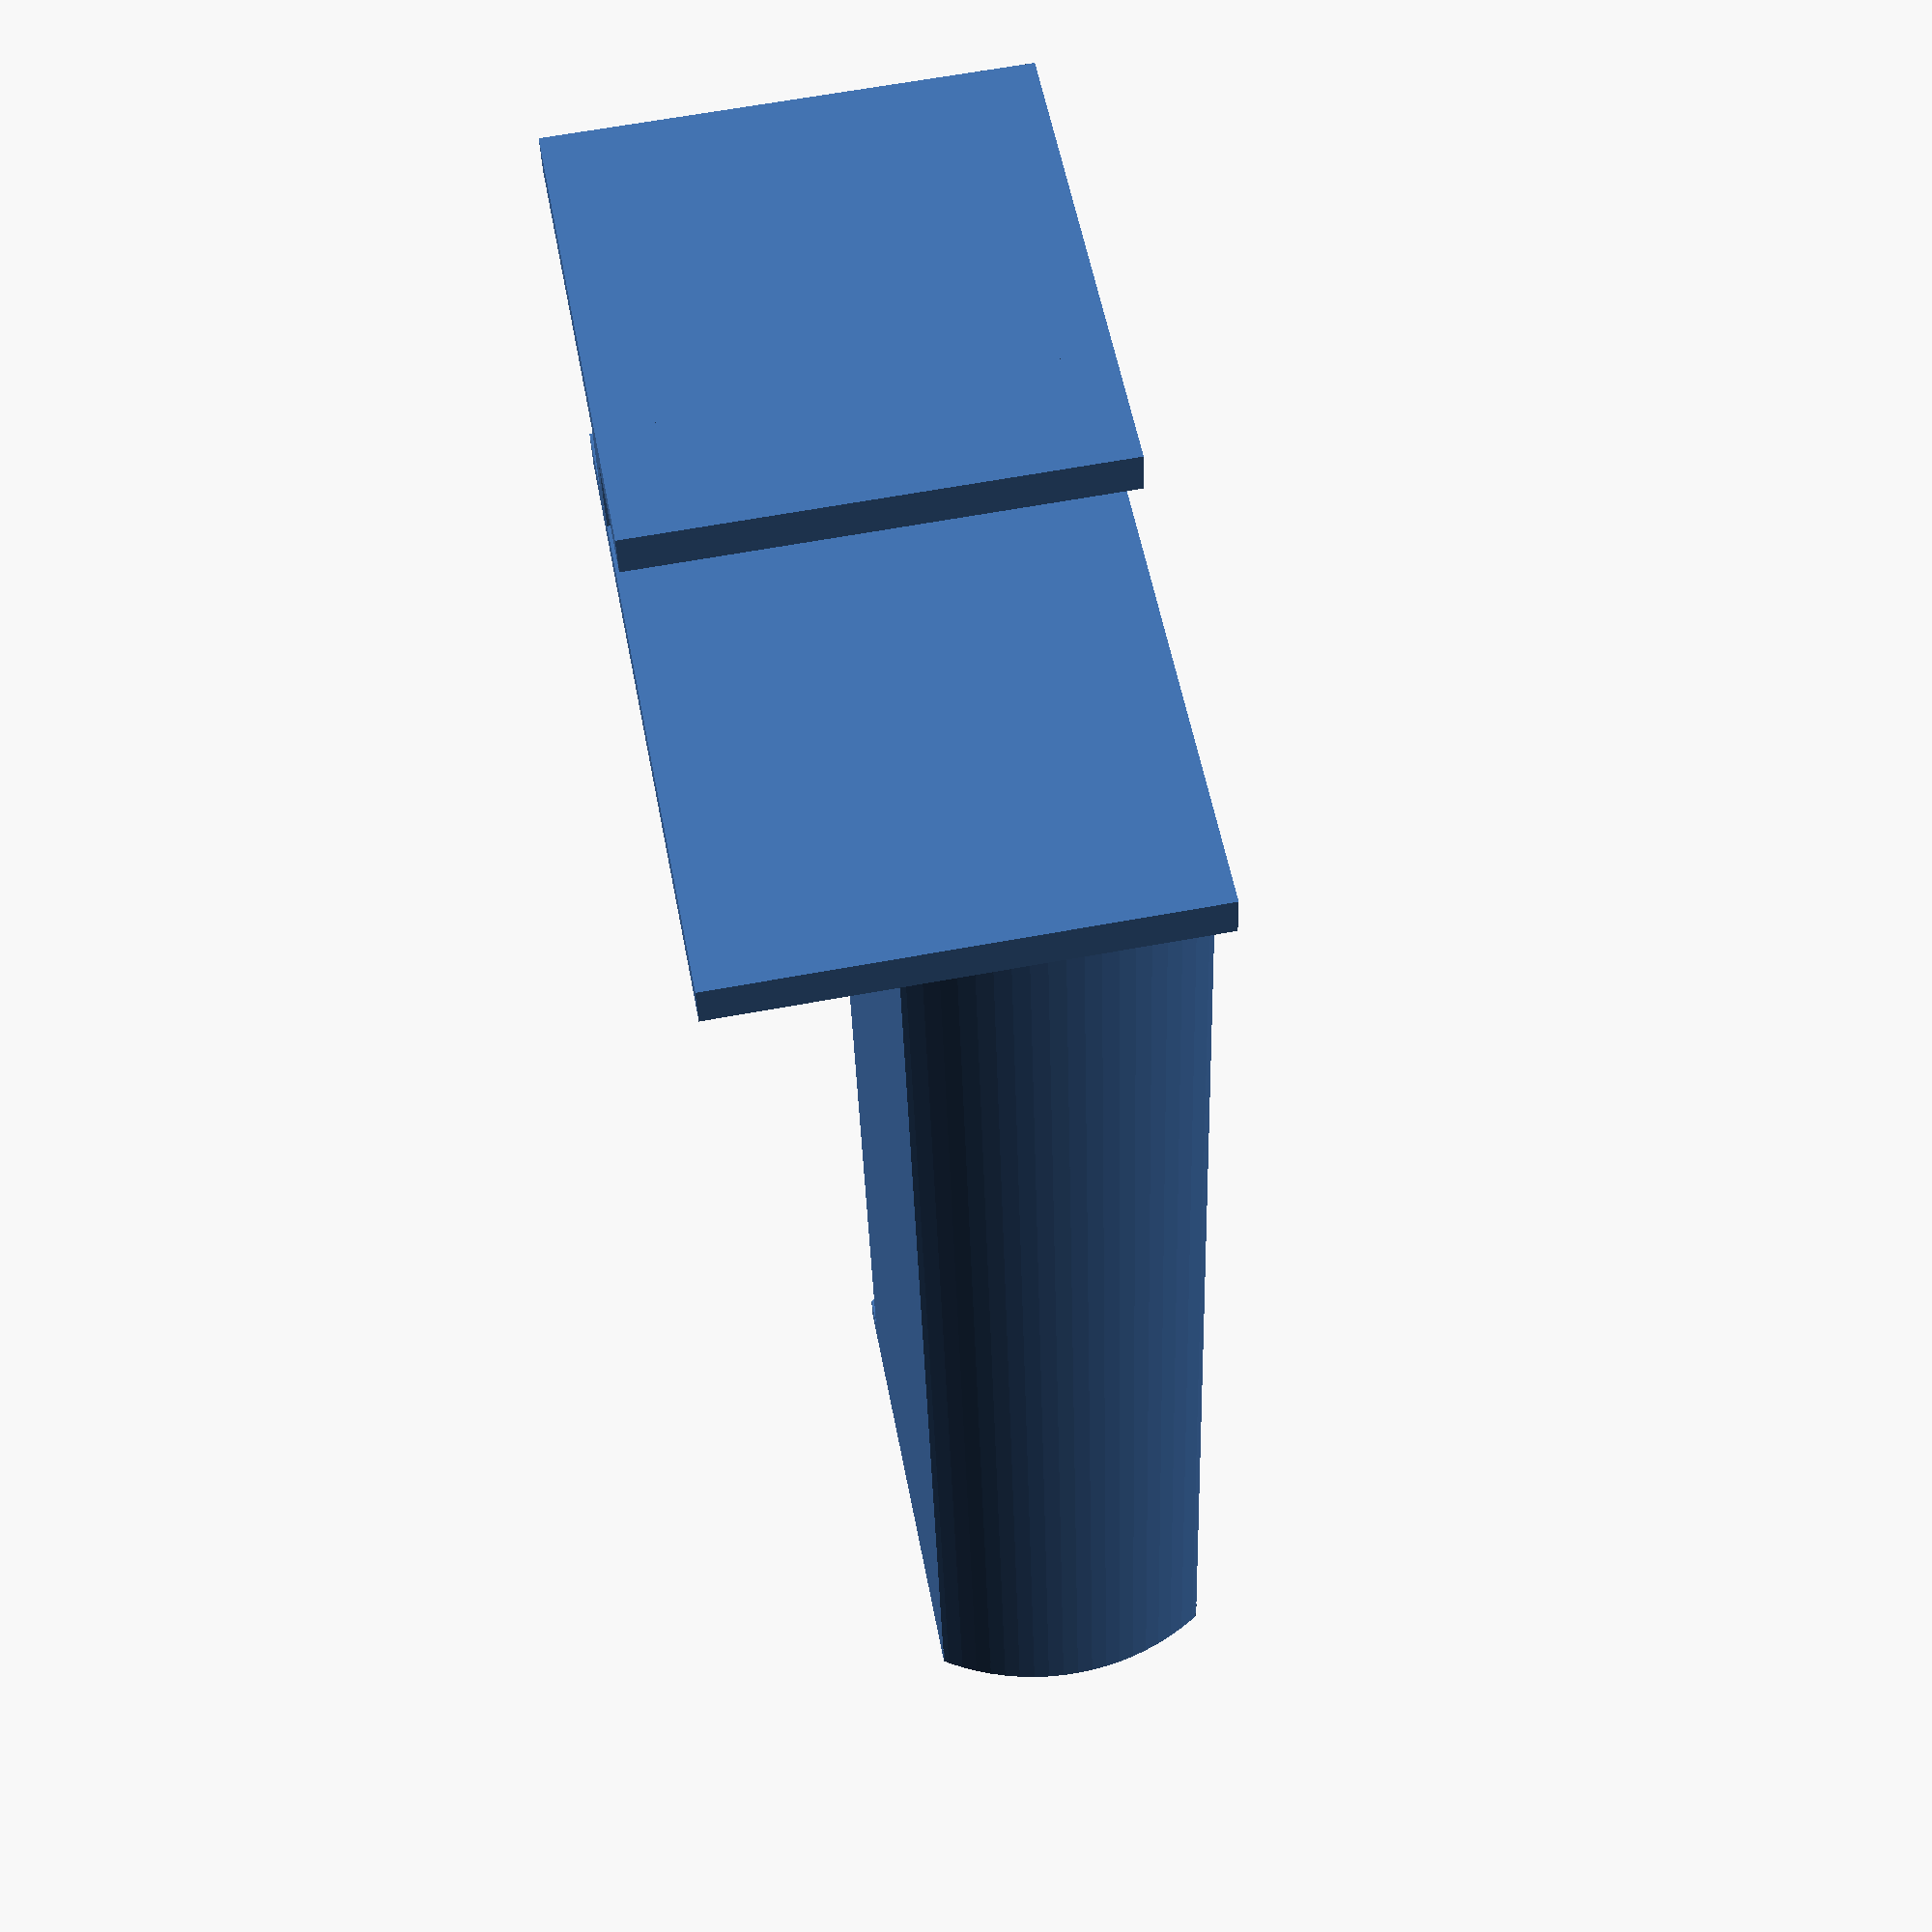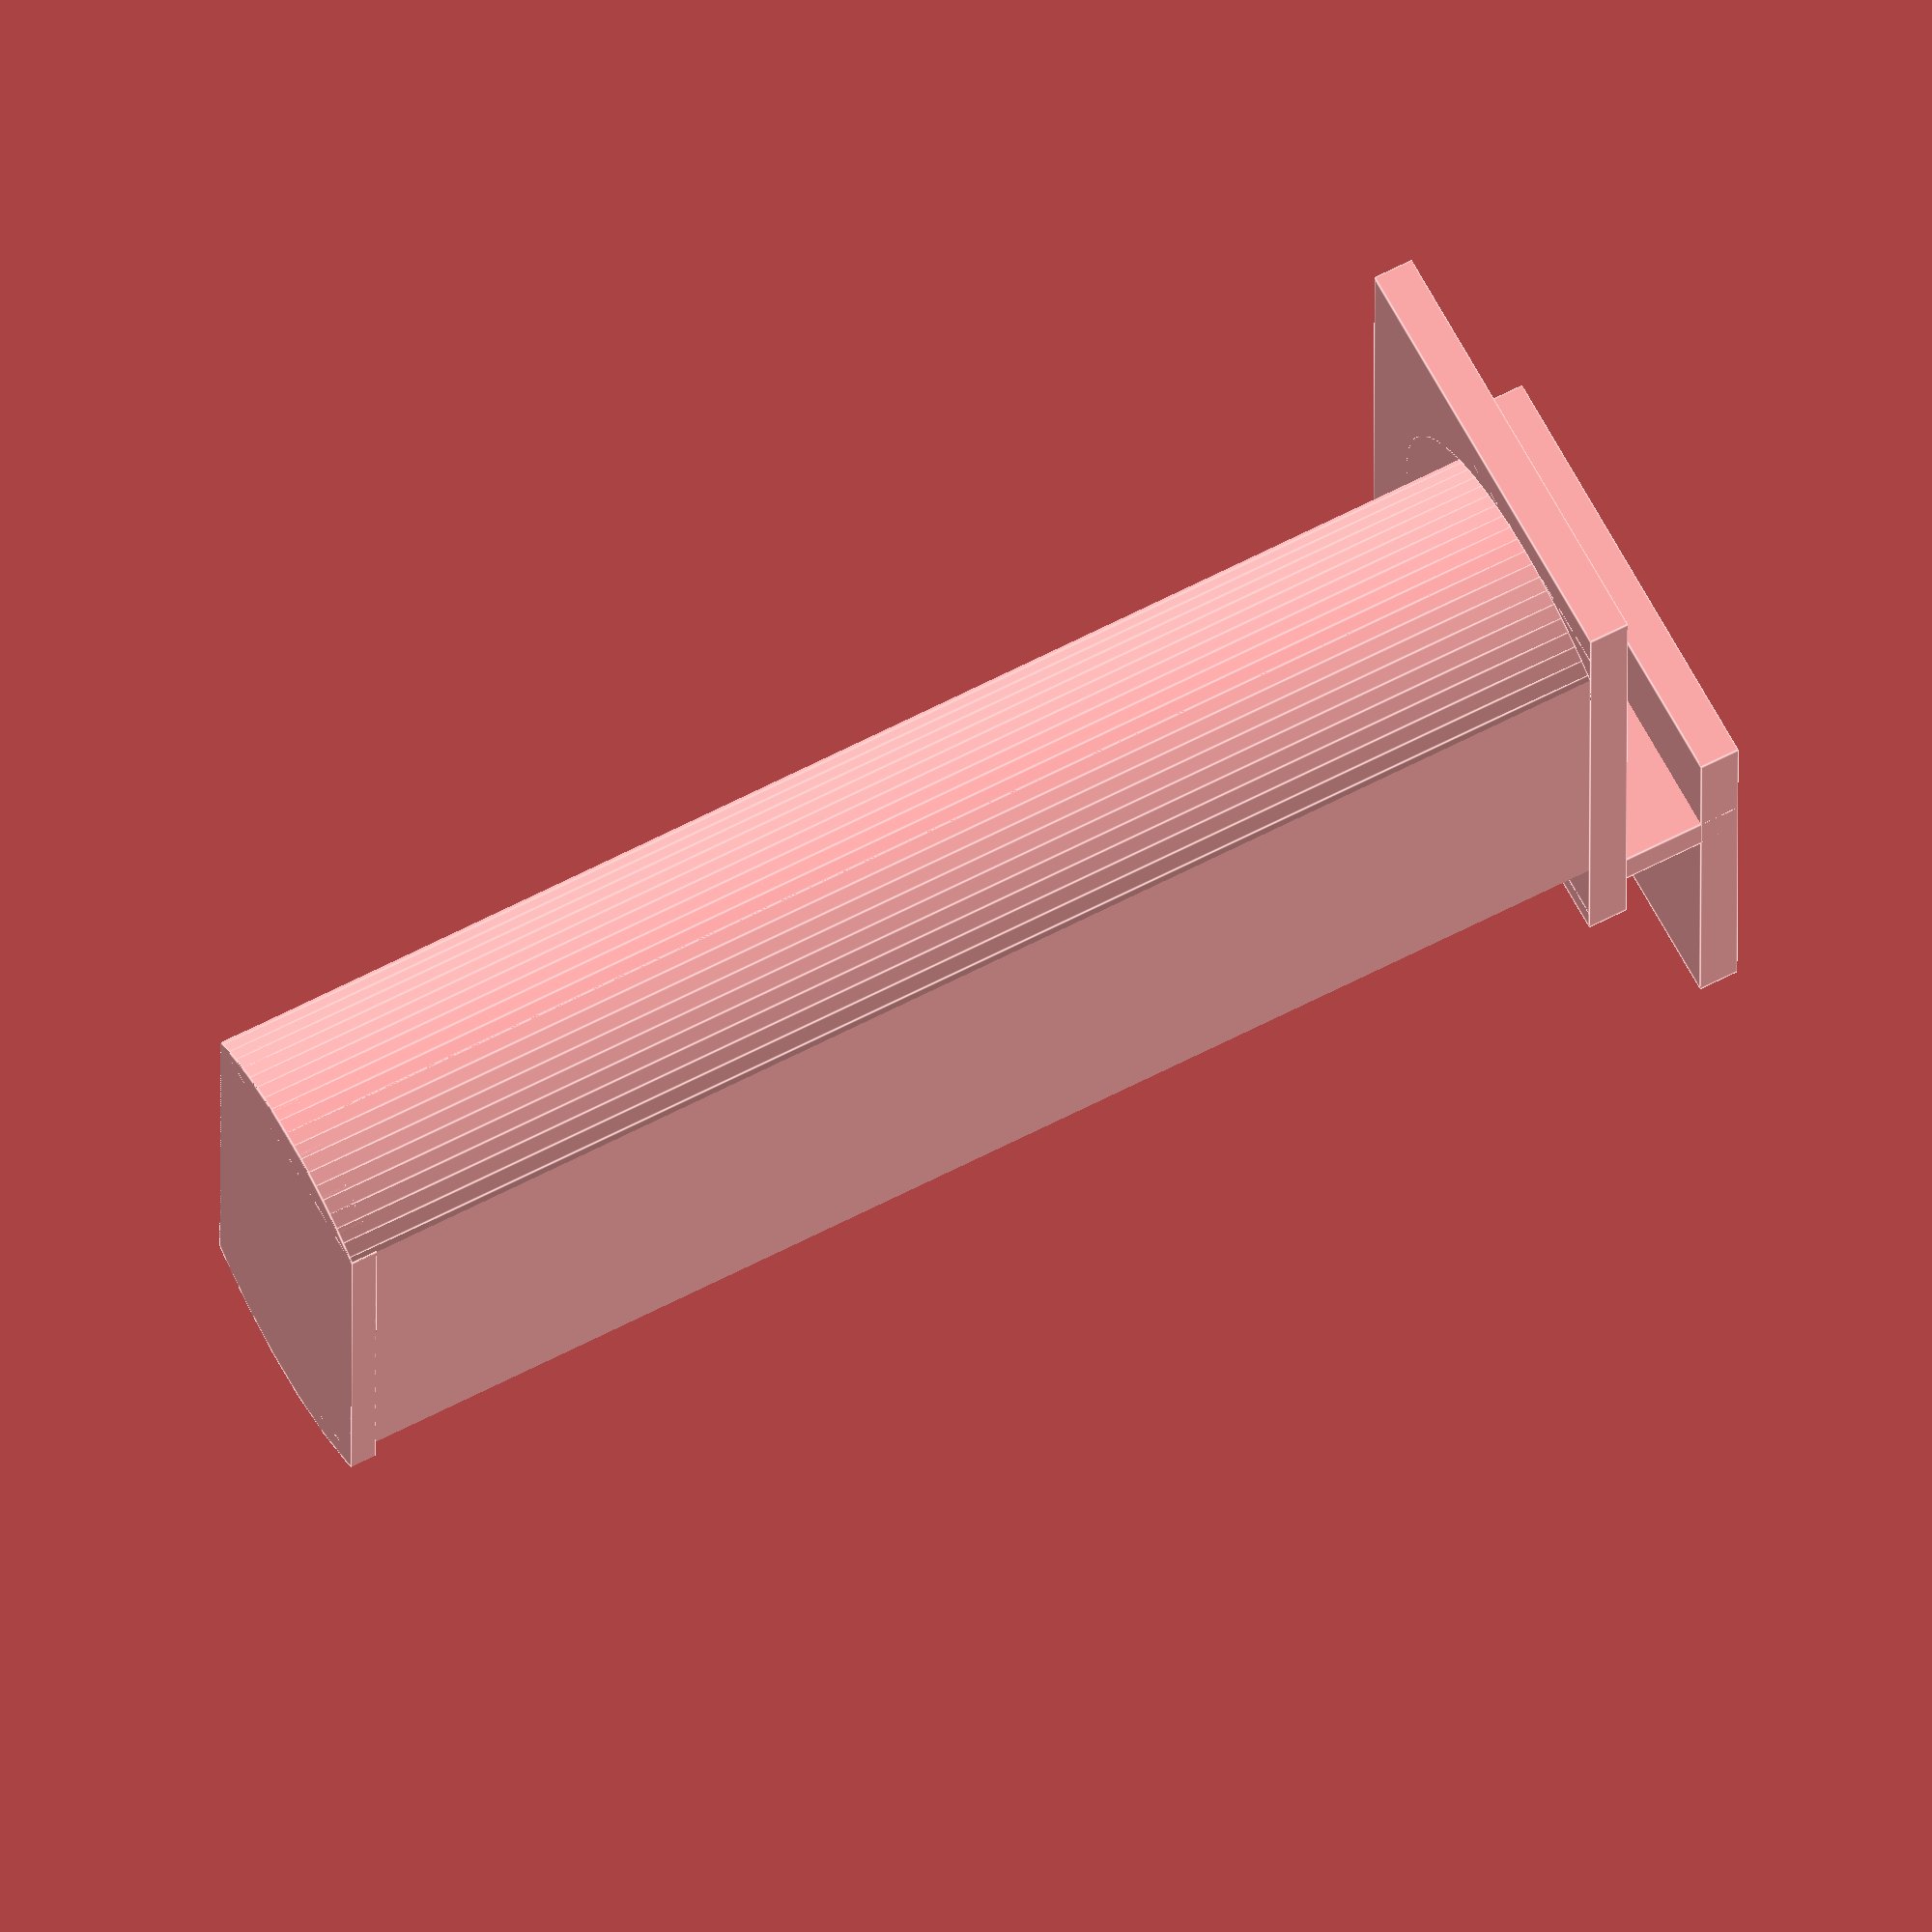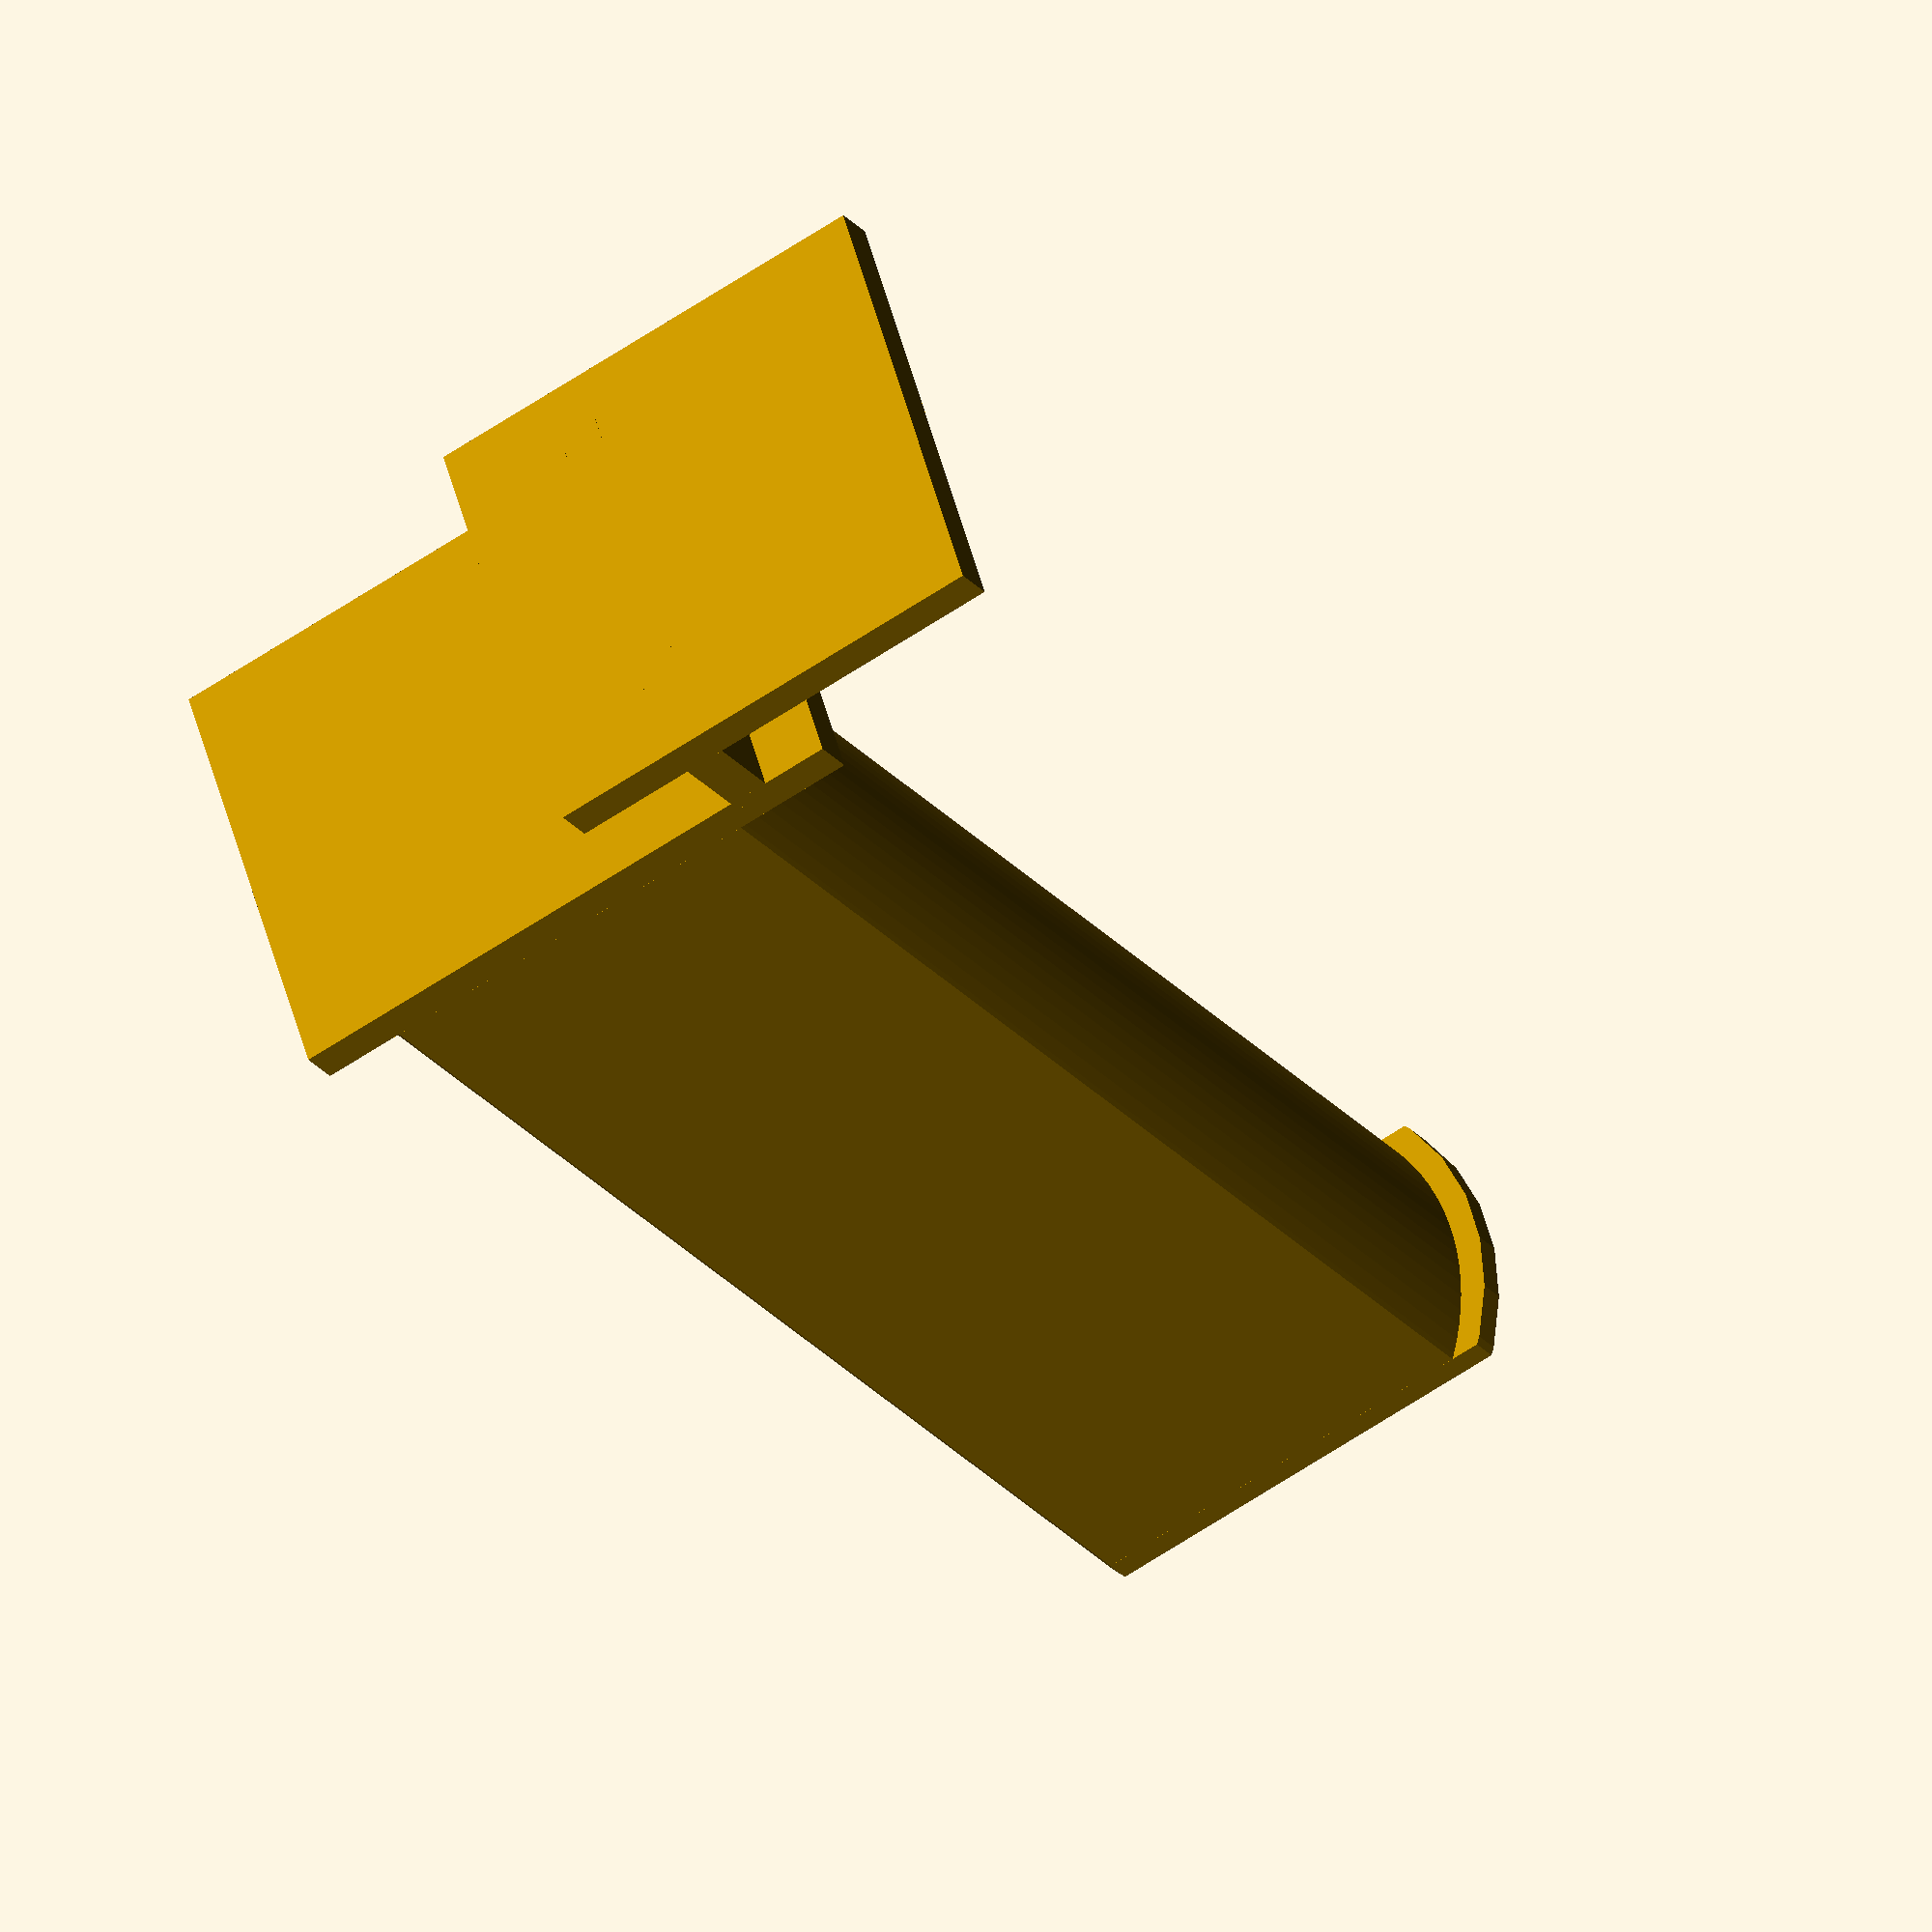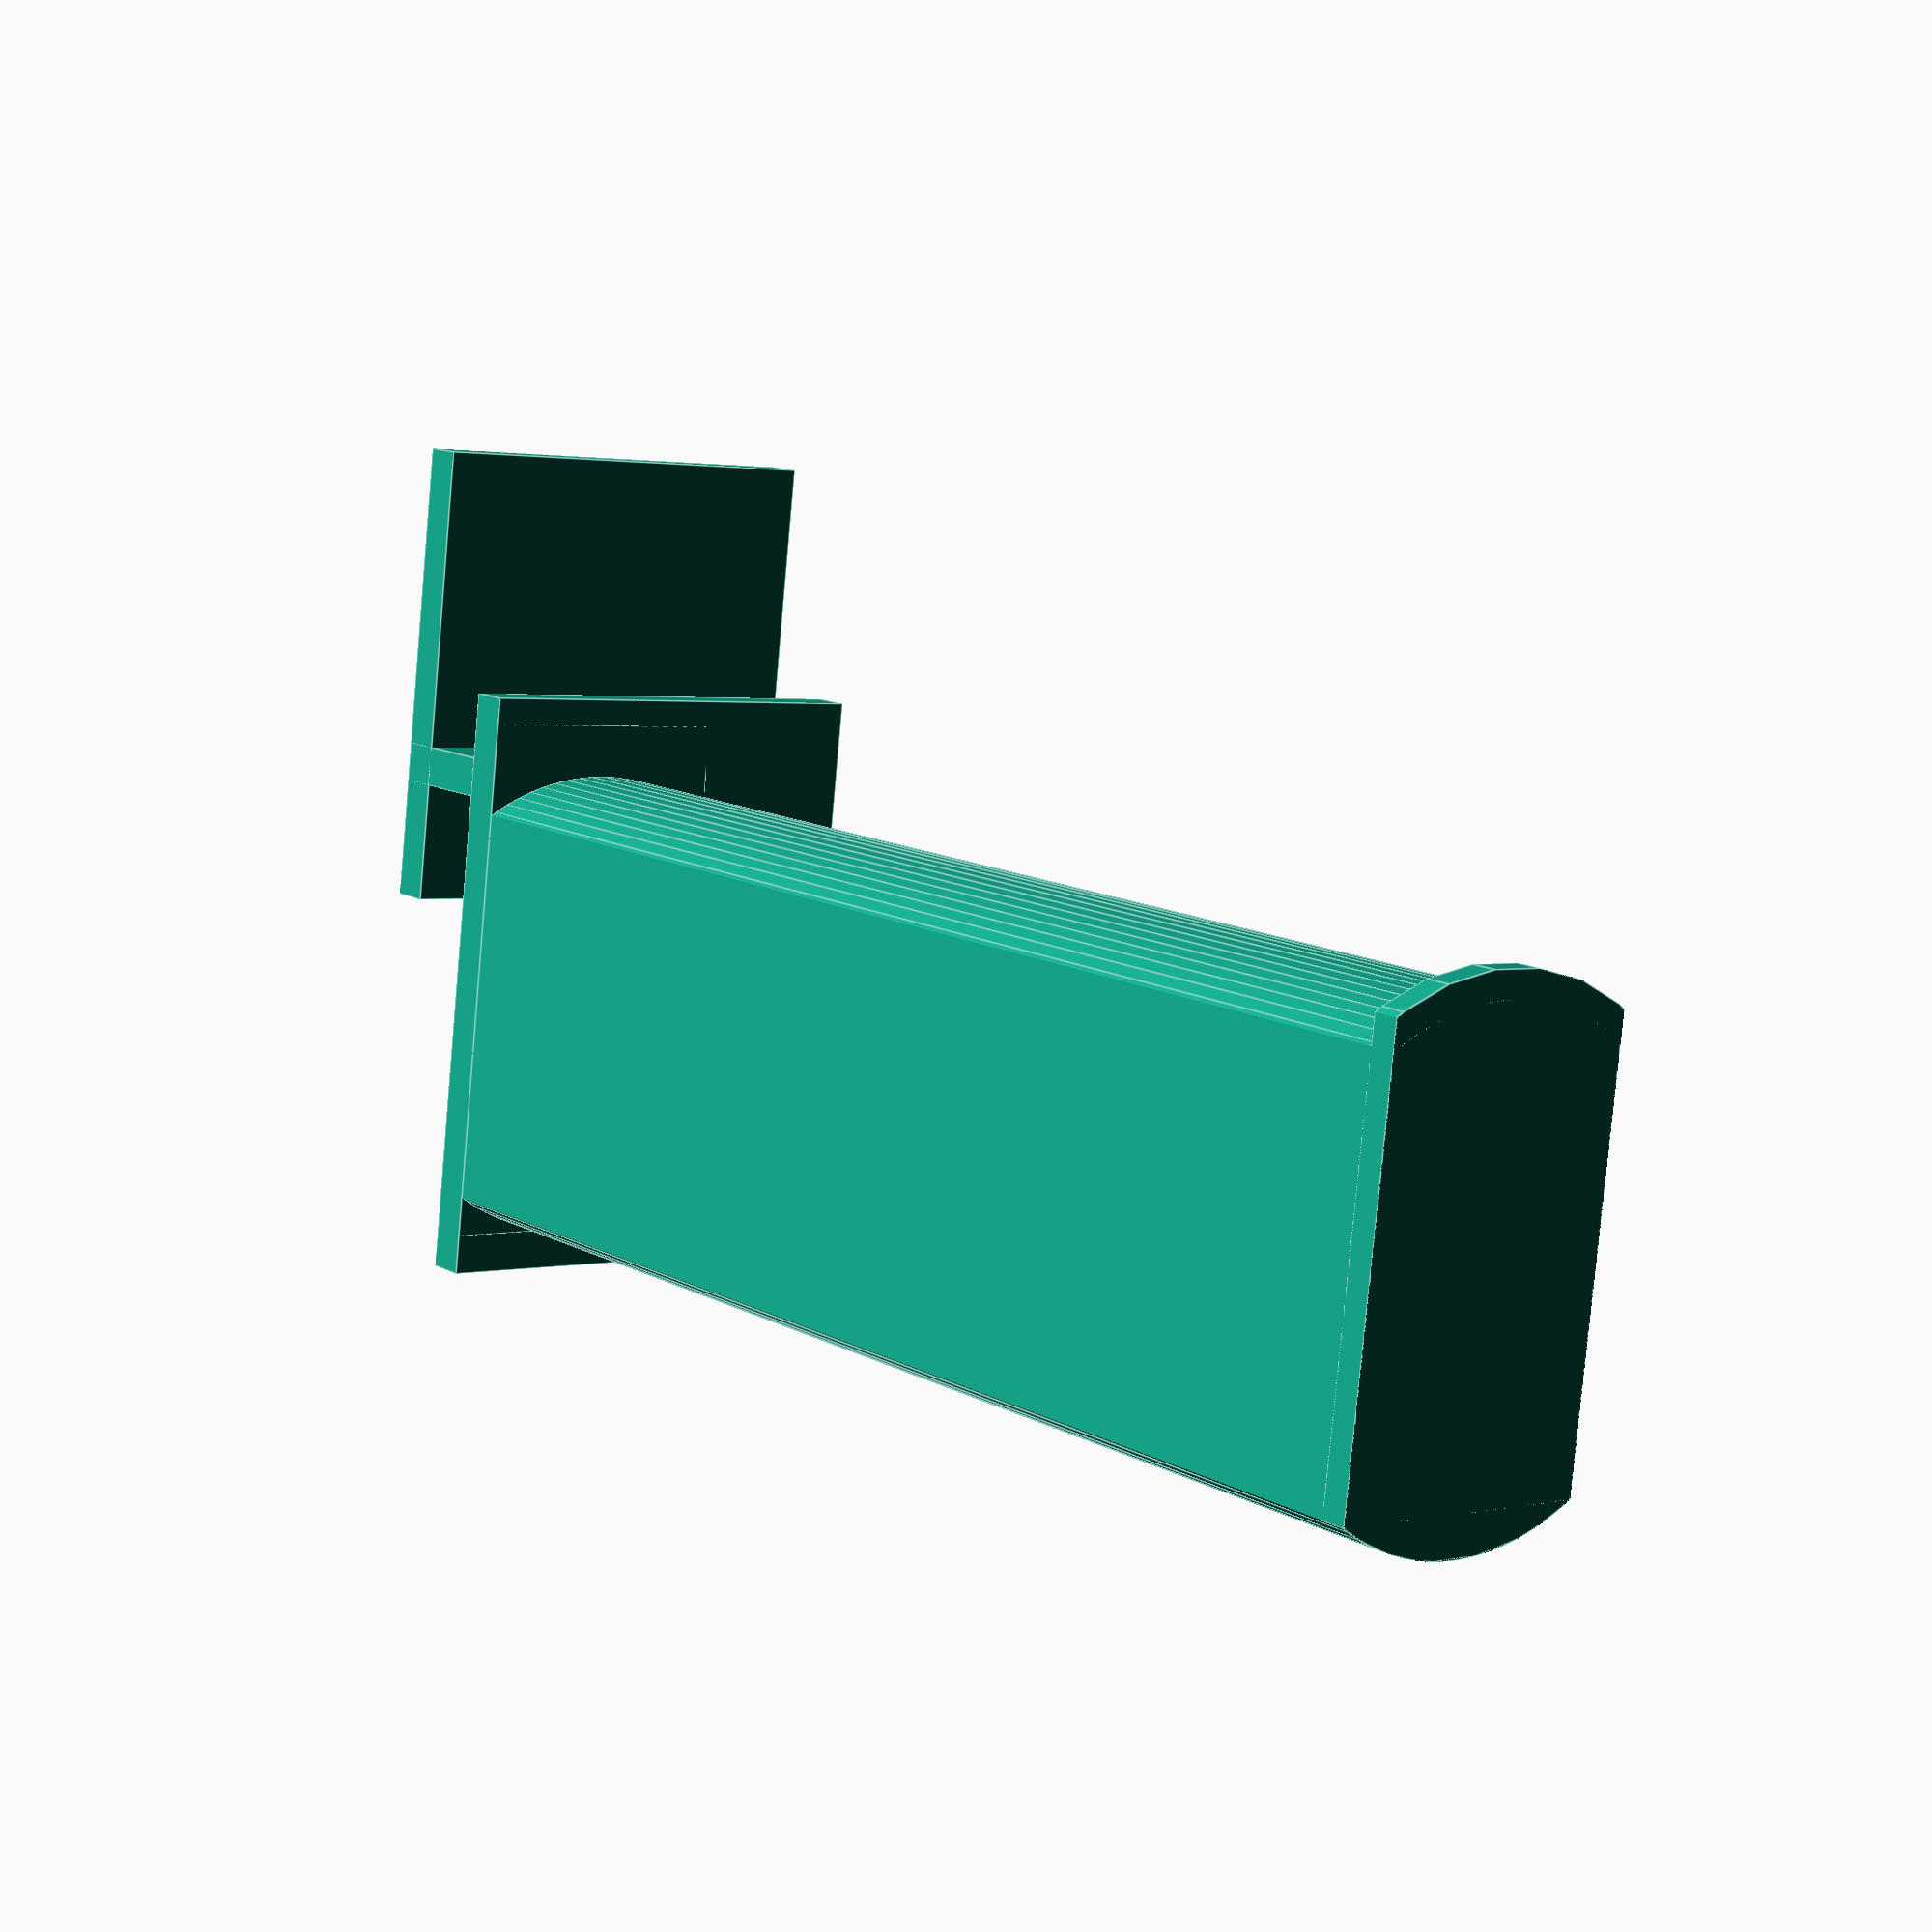
<openscad>
cube([33,35,3]);
translate([0,9,0])cube([33,3,10]);
translate([0,-28,9])cube([33,45,3]);
translate([0,-25,12]){
	intersection(){
	cube([20,40,100]);
	translate([10,18,0])cylinder(r= 18, h = 100, $fn = 100);
	}
}
translate([0,-22,110]){
	intersection(){
		cube([20,35,2]);
		translate([10,16,0])cylinder(r = 19, h = 2);
	}
}

//100

</openscad>
<views>
elev=35.2 azim=10.6 roll=181.5 proj=p view=solid
elev=297.2 azim=180.3 roll=62.1 proj=o view=edges
elev=26.9 azim=287.6 roll=211.2 proj=o view=solid
elev=167.6 azim=186.6 roll=218.6 proj=p view=edges
</views>
